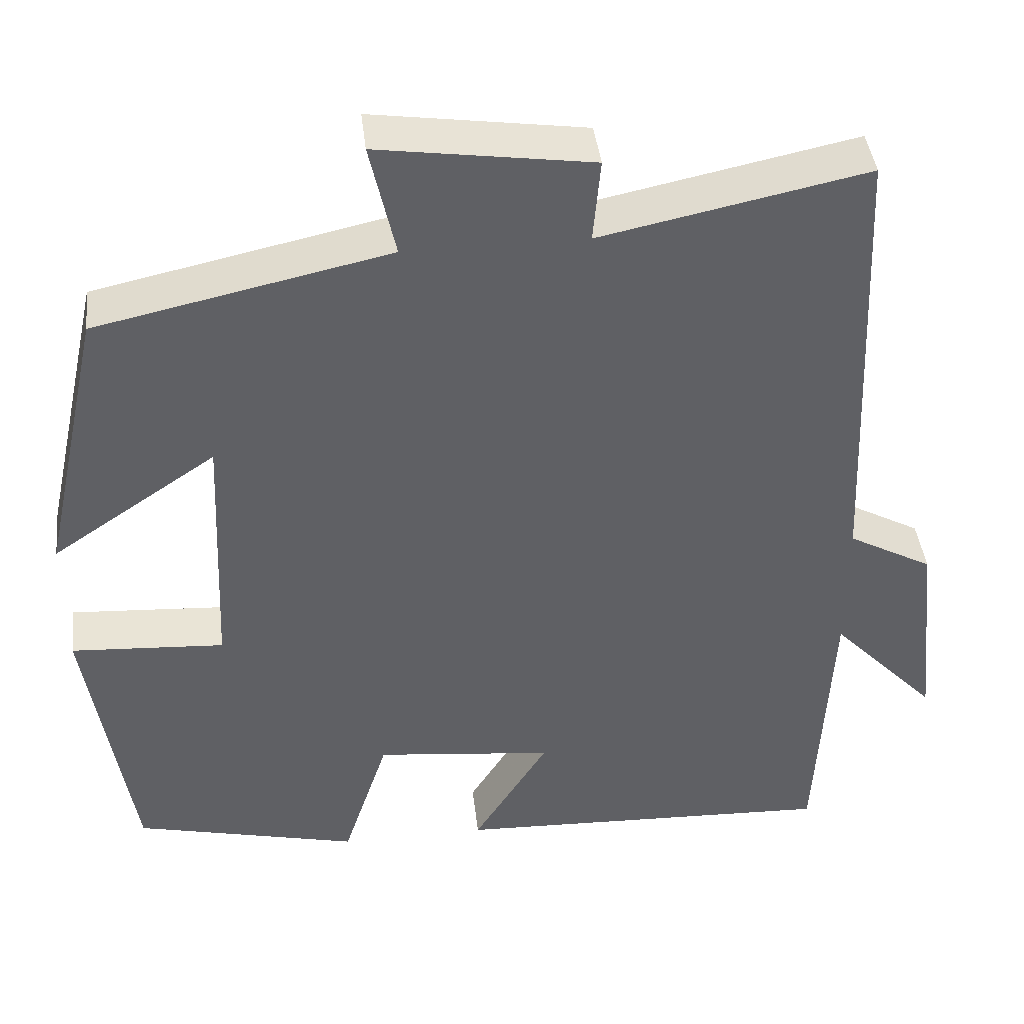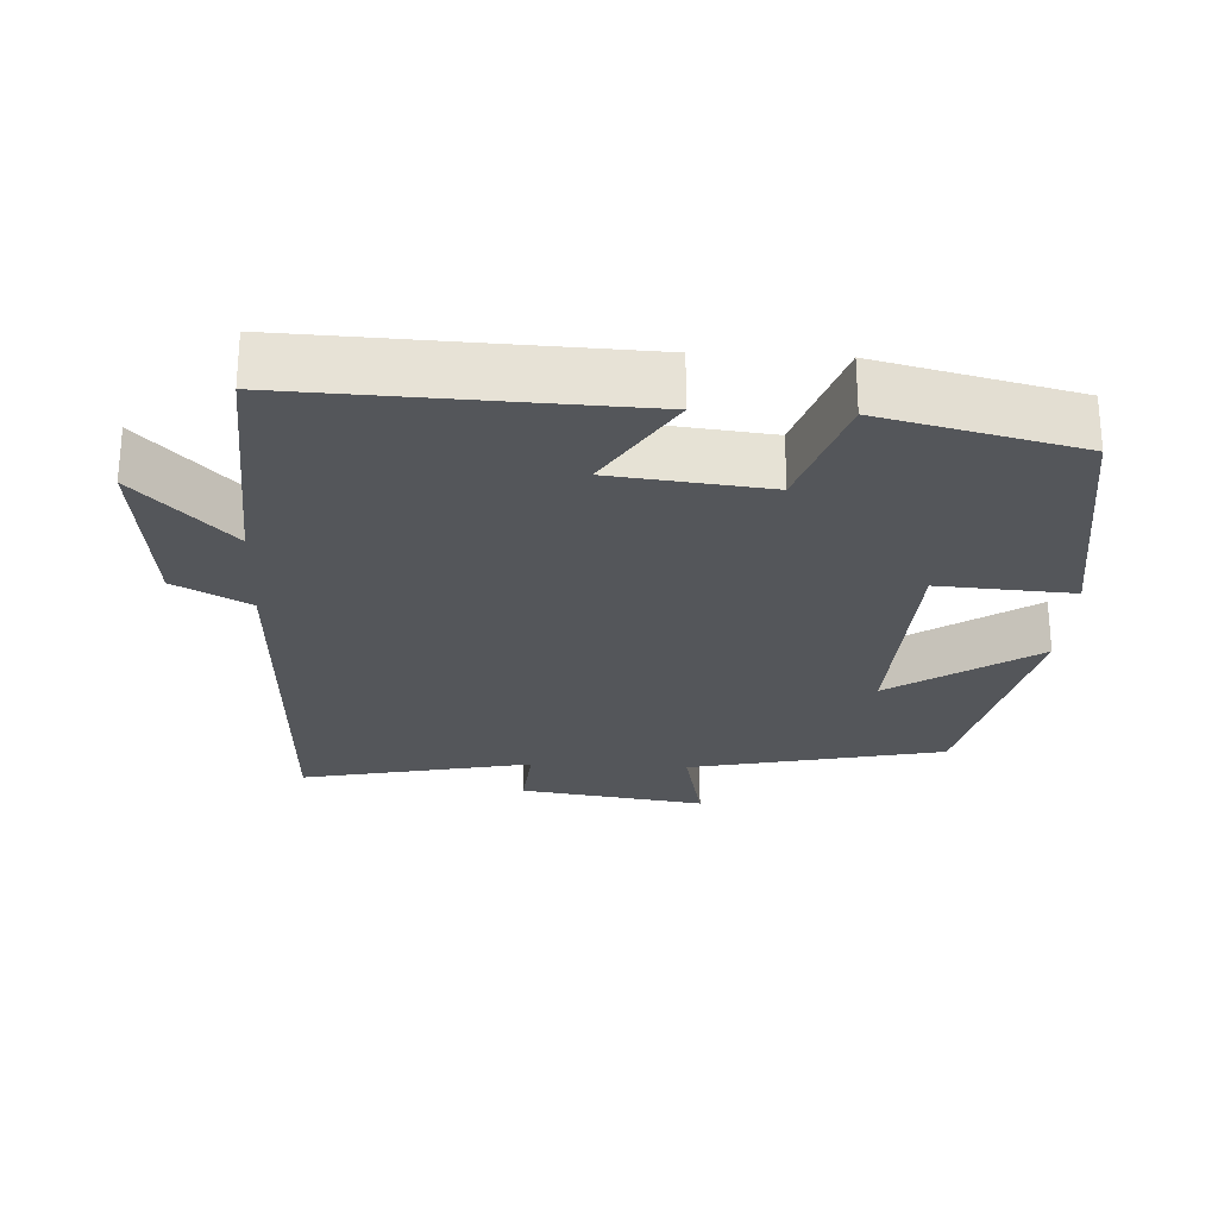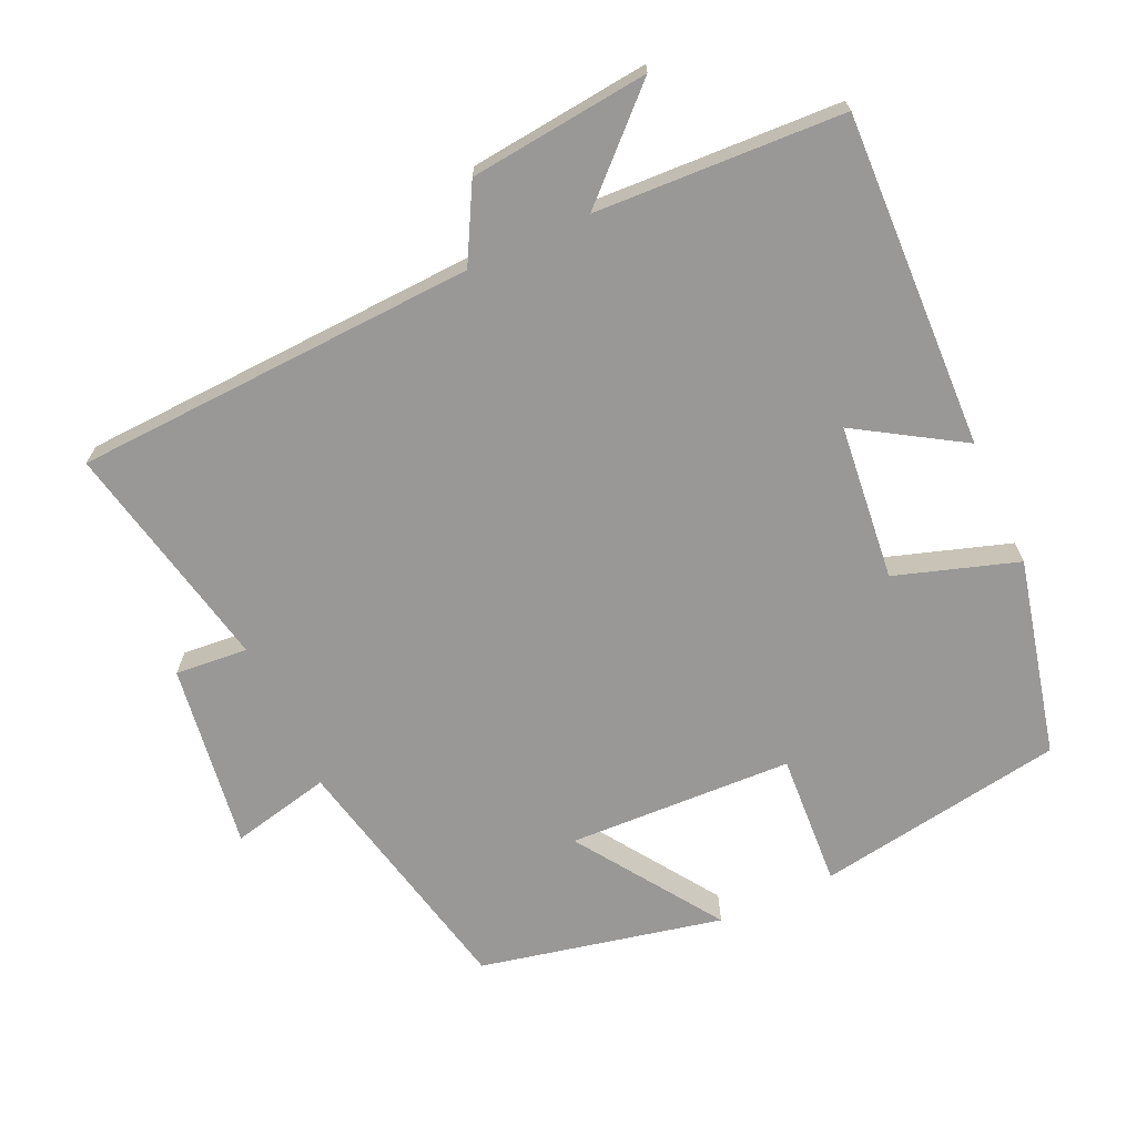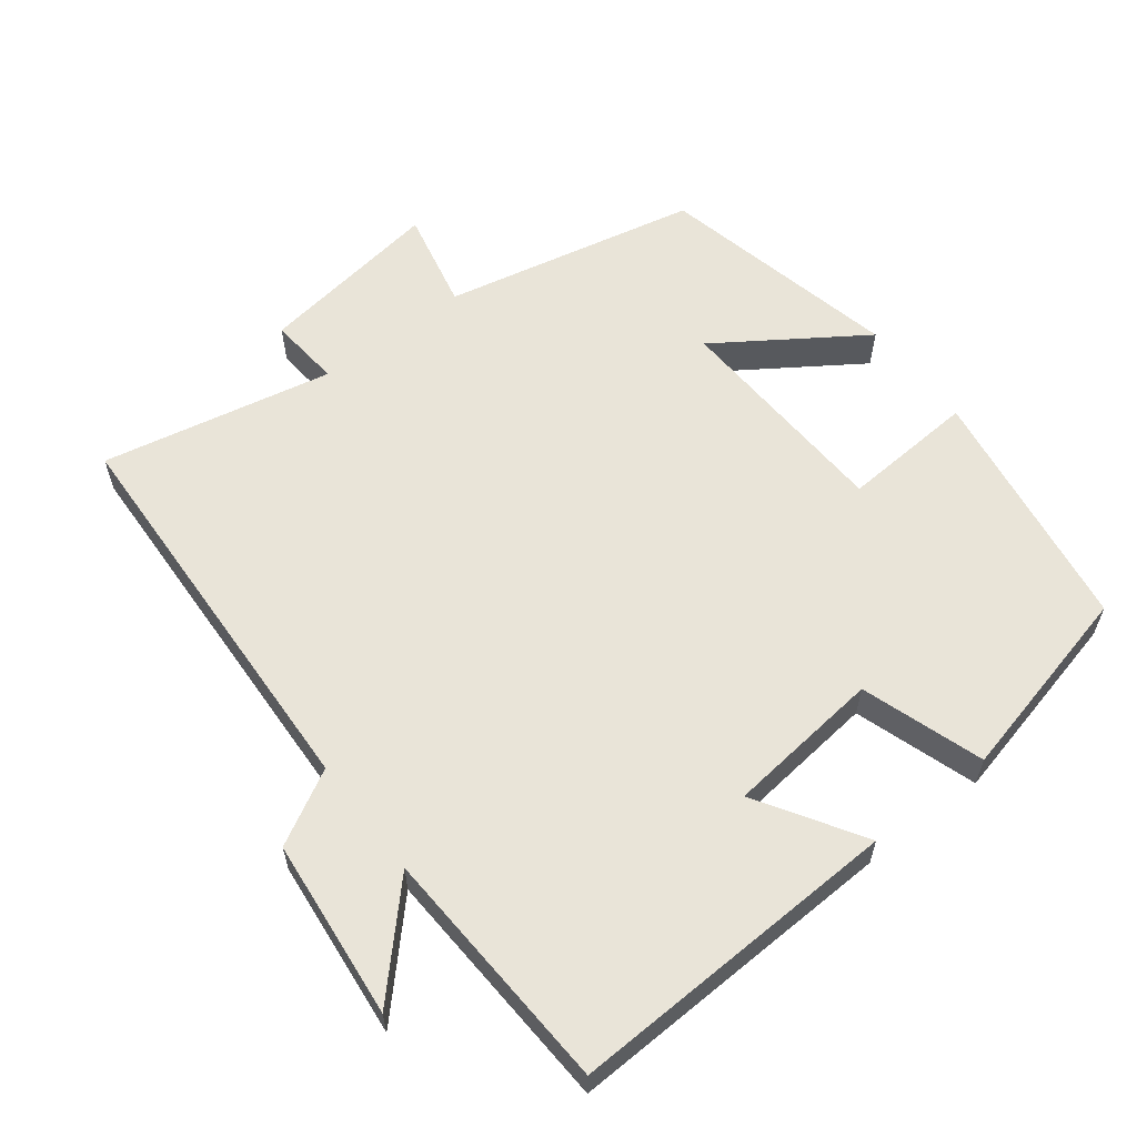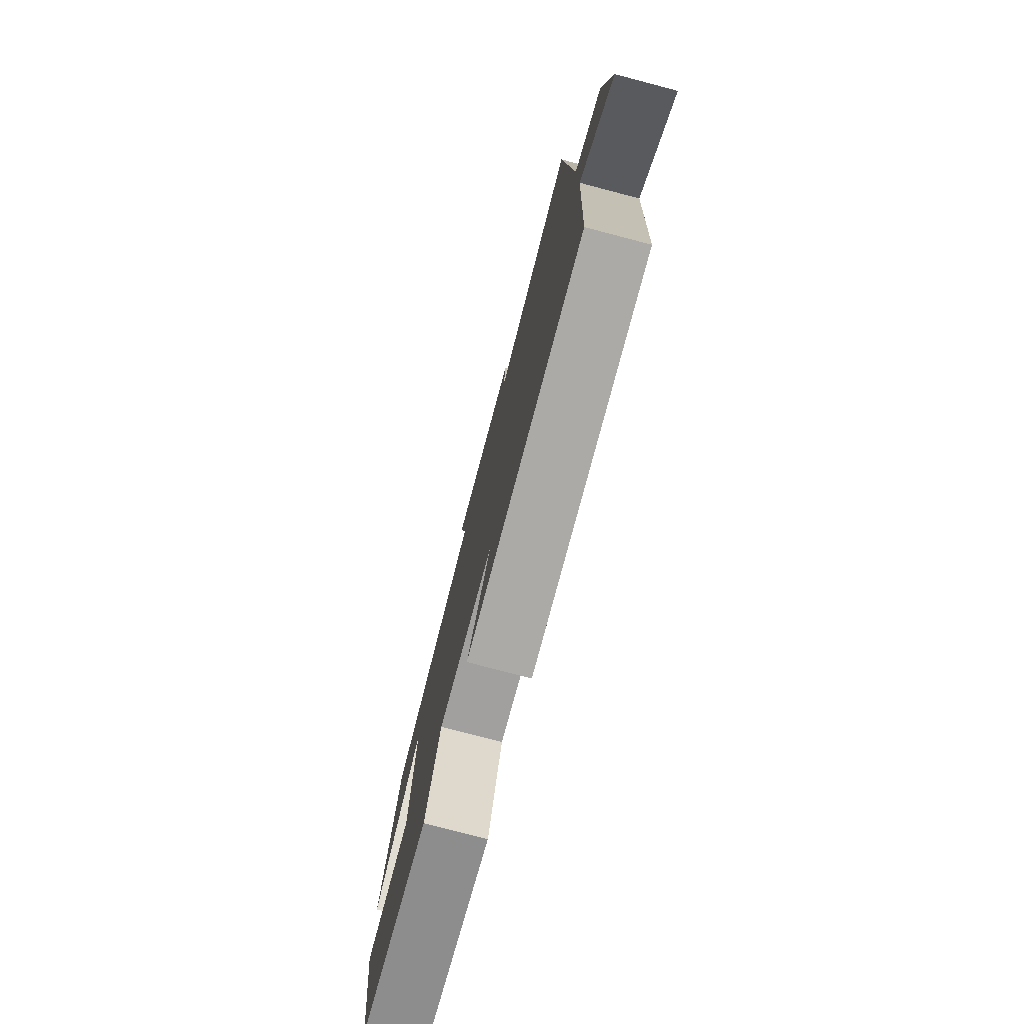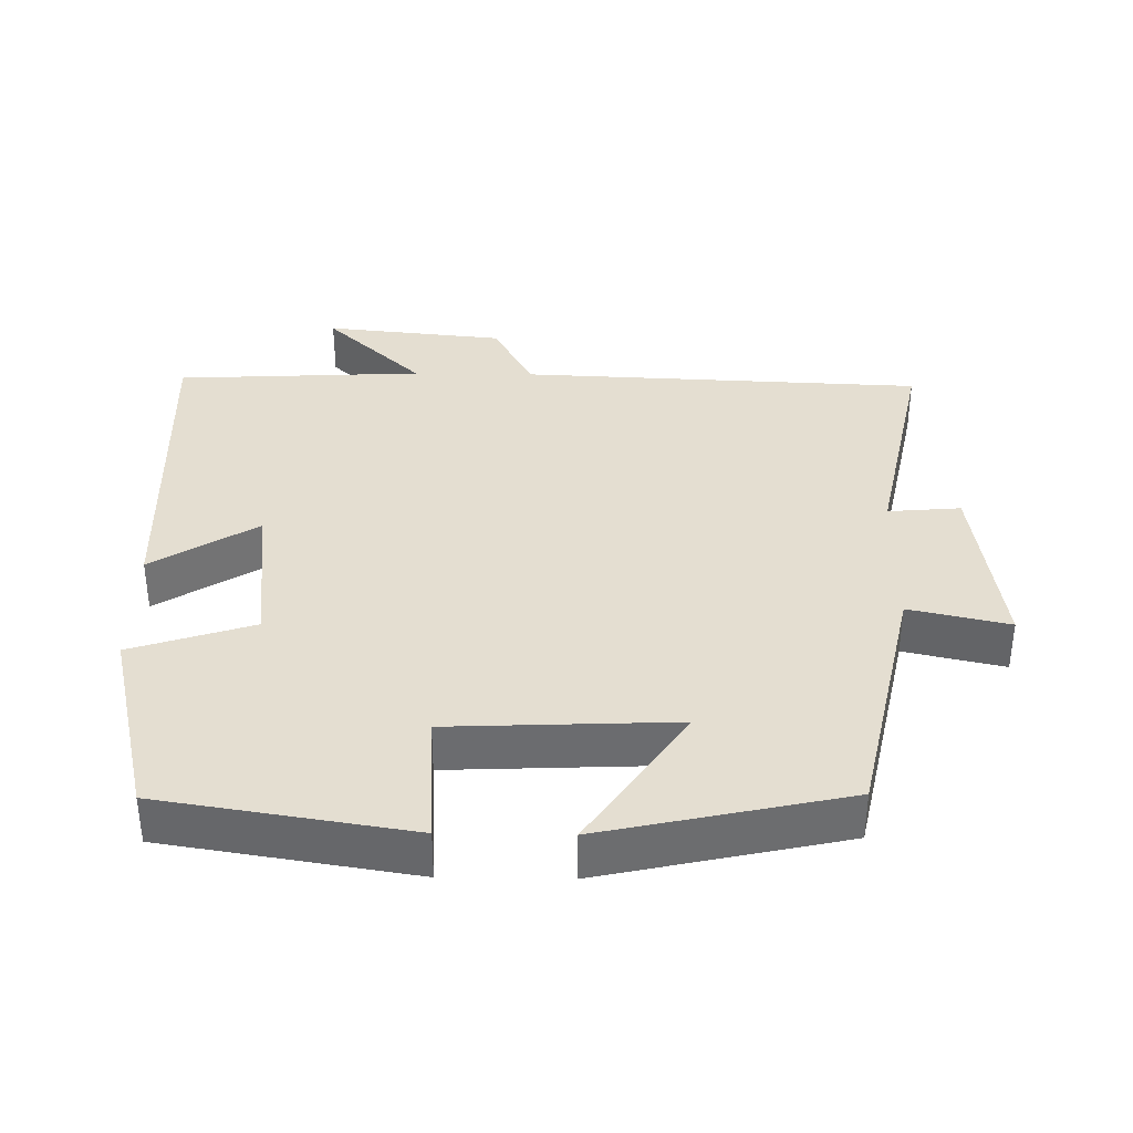
<metadata>
{"format":"obj","ext":"obj","renderer":"f3d","projection":"perspective","resolution":1024,"background":"white","views":[{"elev":42.0,"azim":-6.7,"up":"+Z"},{"elev":-25.6,"azim":177.0,"up":"+Y"},{"elev":-68.7,"azim":114.8,"up":"+Y"},{"elev":59.8,"azim":142.4,"up":"+Y"},{"elev":-78.1,"azim":75.3,"up":"+Z"},{"elev":36.5,"azim":-89.1,"up":"+Y"}]}
</metadata>
<code>
v 0.482 0.07 -0.518
v 0.013 0.07 -0.5
v 0.105 0.07 -0.353
v -0.113 0.07 -0.329
v -0.169 0.07 -0.5
v -0.445 0.07 -0.434
v -0.5 0.07 -0.085
v -0.312 0.07 -0.097
v -0.298 0.07 0.219
v -0.5 0.07 0.083
v -0.425 0.07 0.423
v -0.068 0.07 0.5
v -0.099 0.07 0.64
v 0.161 0.07 0.602
v 0.152 0.07 0.5
v 0.476 0.07 0.567
v 0.5 0.07 0.001
v 0.604 0.07 -0.056
v 0.63 0.07 -0.308
v 0.5 0.07 -0.171
v 0.482 0 -0.518
v 0.013 0 -0.5
v 0.105 0 -0.353
v -0.113 0 -0.329
v -0.169 0 -0.5
v -0.445 0 -0.434
v -0.5 0 -0.085
v -0.312 0 -0.097
v -0.298 0 0.219
v -0.5 0 0.083
v -0.425 0 0.423
v -0.068 0 0.5
v -0.099 0 0.64
v 0.161 0 0.602
v 0.152 0 0.5
v 0.476 0 0.567
v 0.5 0 0.001
v 0.604 0 -0.056
v 0.63 0 -0.308
v 0.5 0 -0.171
f 17 18 19 20
f 15 16 17 20
f 15 20 1
f 12 13 14 15
f 9 10 11 12
f 8 9 12 15
f 5 6 7 8
f 4 5 8 15
f 3 4 15
f 1 2 3
f 1 3 15
f 40 39 38 37
f 40 37 36 35
f 21 40 35
f 35 34 33 32
f 32 31 30 29
f 35 32 29 28
f 28 27 26 25
f 35 28 25 24
f 35 24 23
f 23 22 21
f 35 23 21
f 1 21 22 2
f 2 22 23 3
f 3 23 24 4
f 4 24 25 5
f 5 25 26 6
f 6 26 27 7
f 7 27 28 8
f 8 28 29 9
f 9 29 30 10
f 10 30 31 11
f 11 31 32 12
f 12 32 33 13
f 13 33 34 14
f 14 34 35 15
f 15 35 36 16
f 16 36 37 17
f 17 37 38 18
f 18 38 39 19
f 19 39 40 20
f 20 40 21 1

</code>
